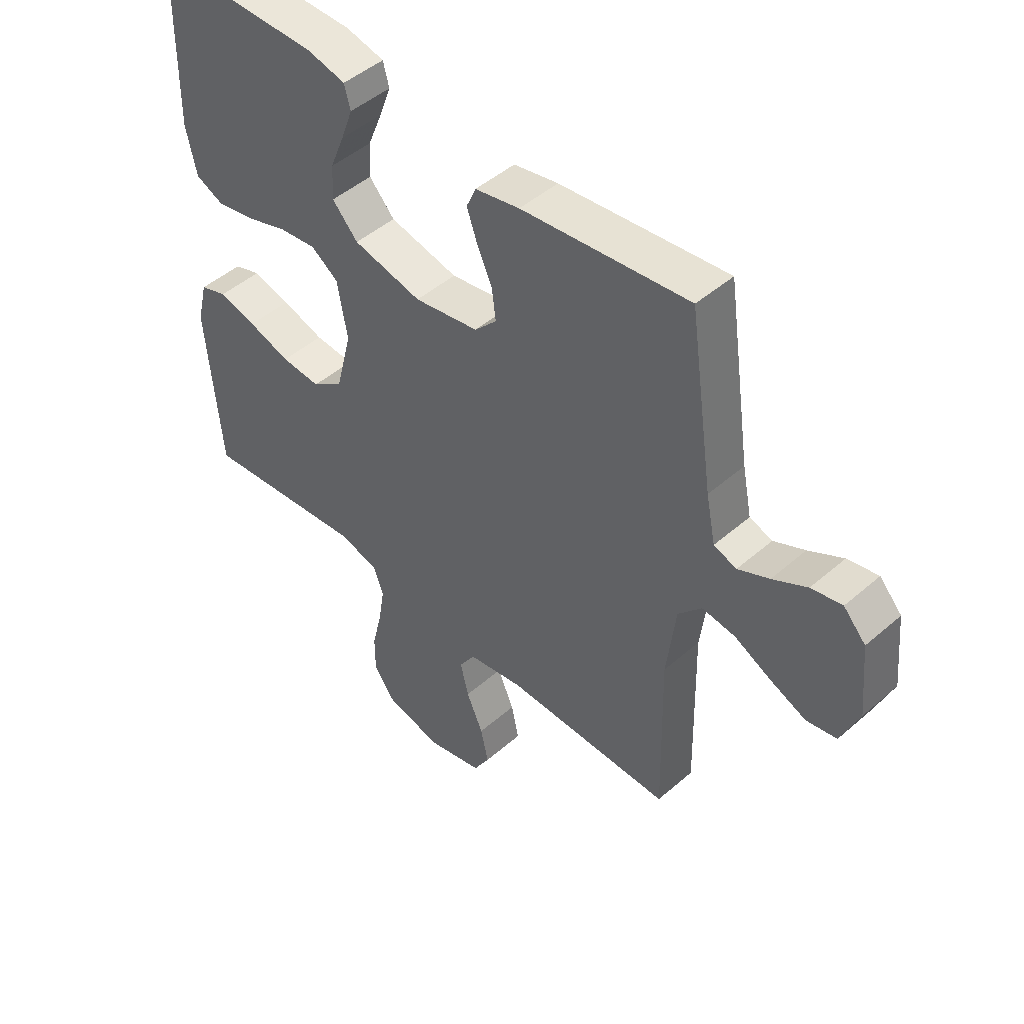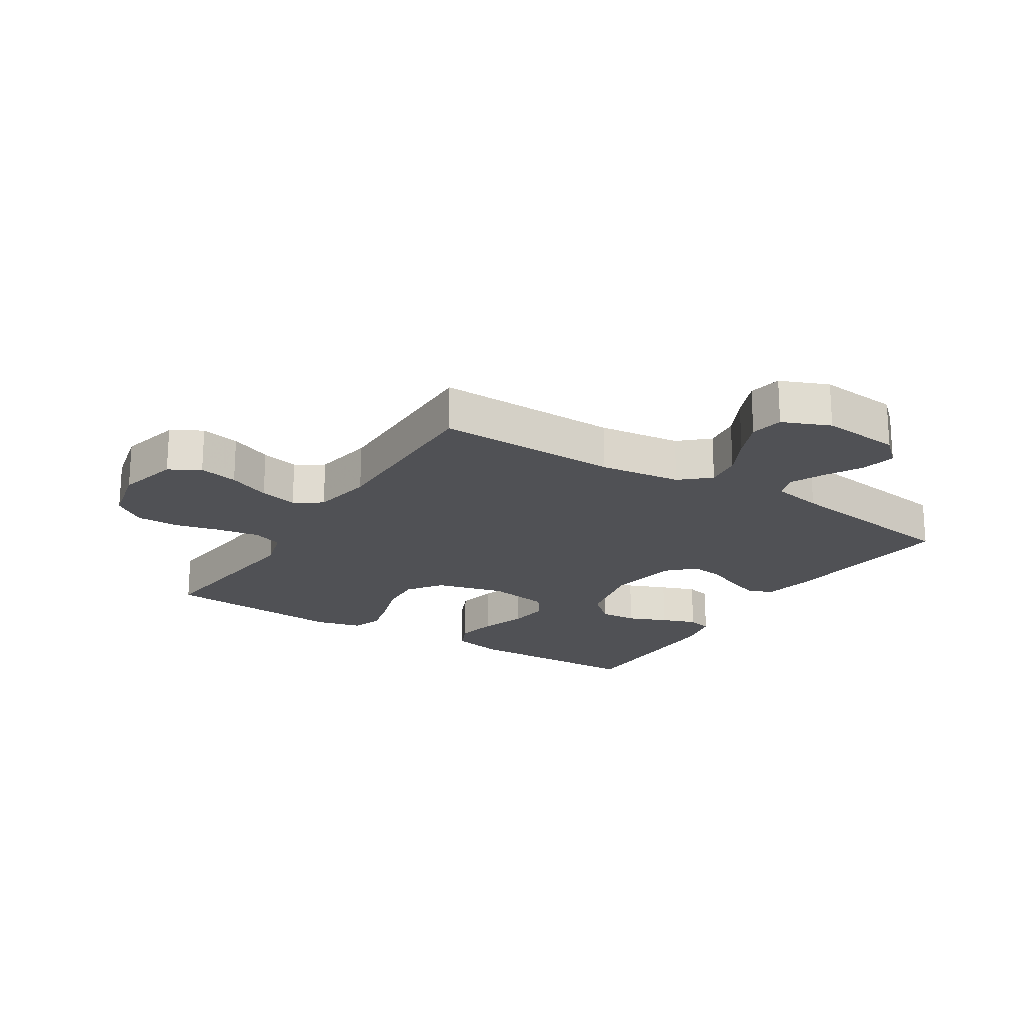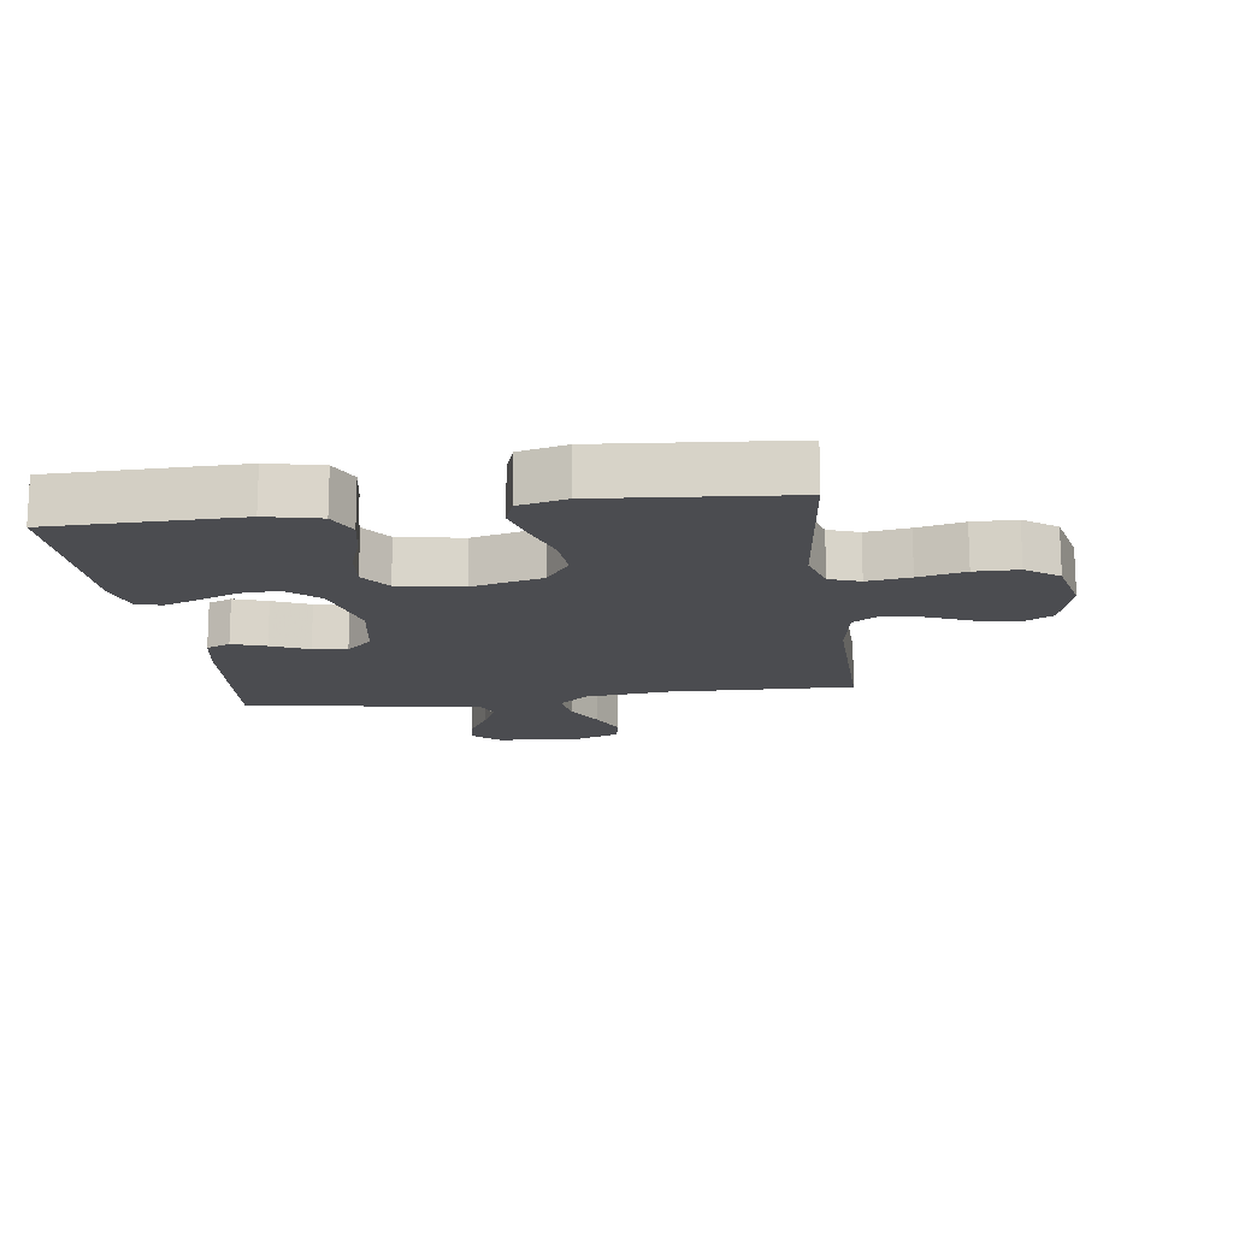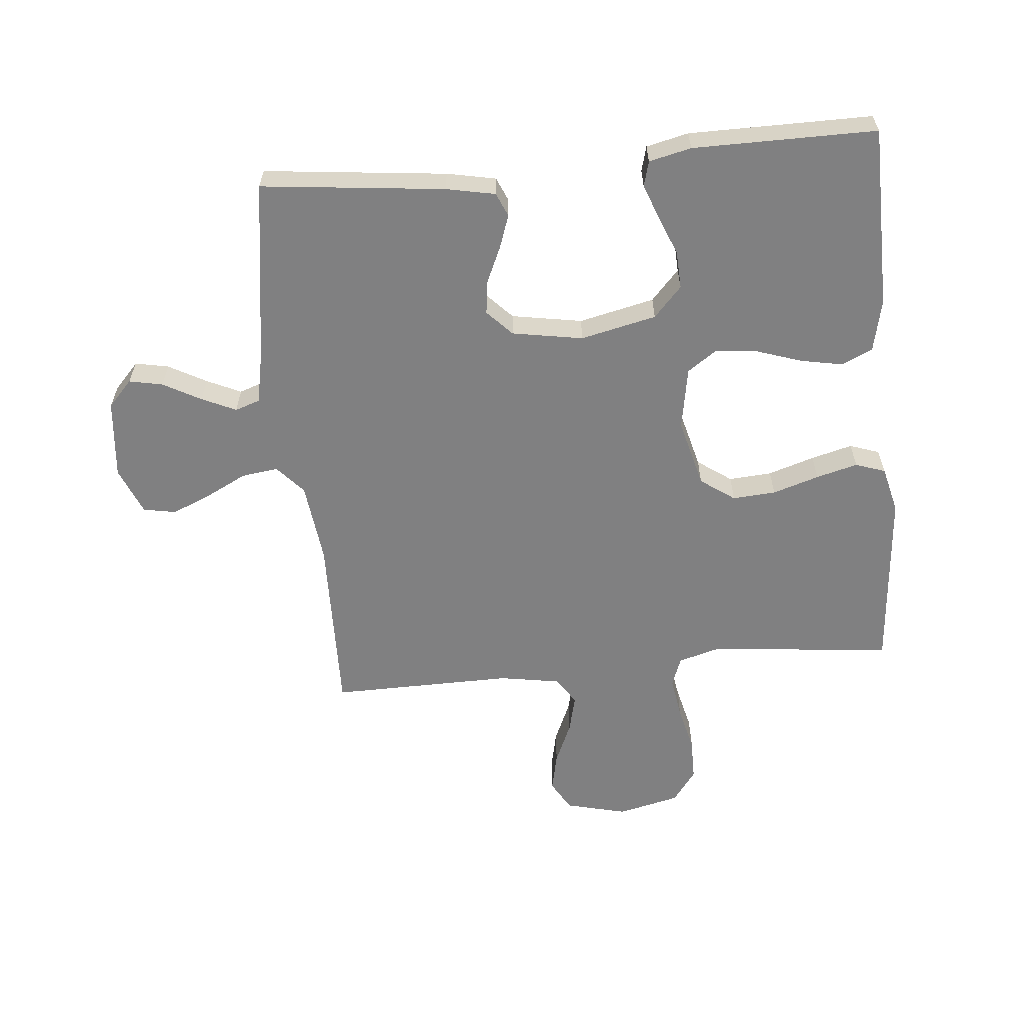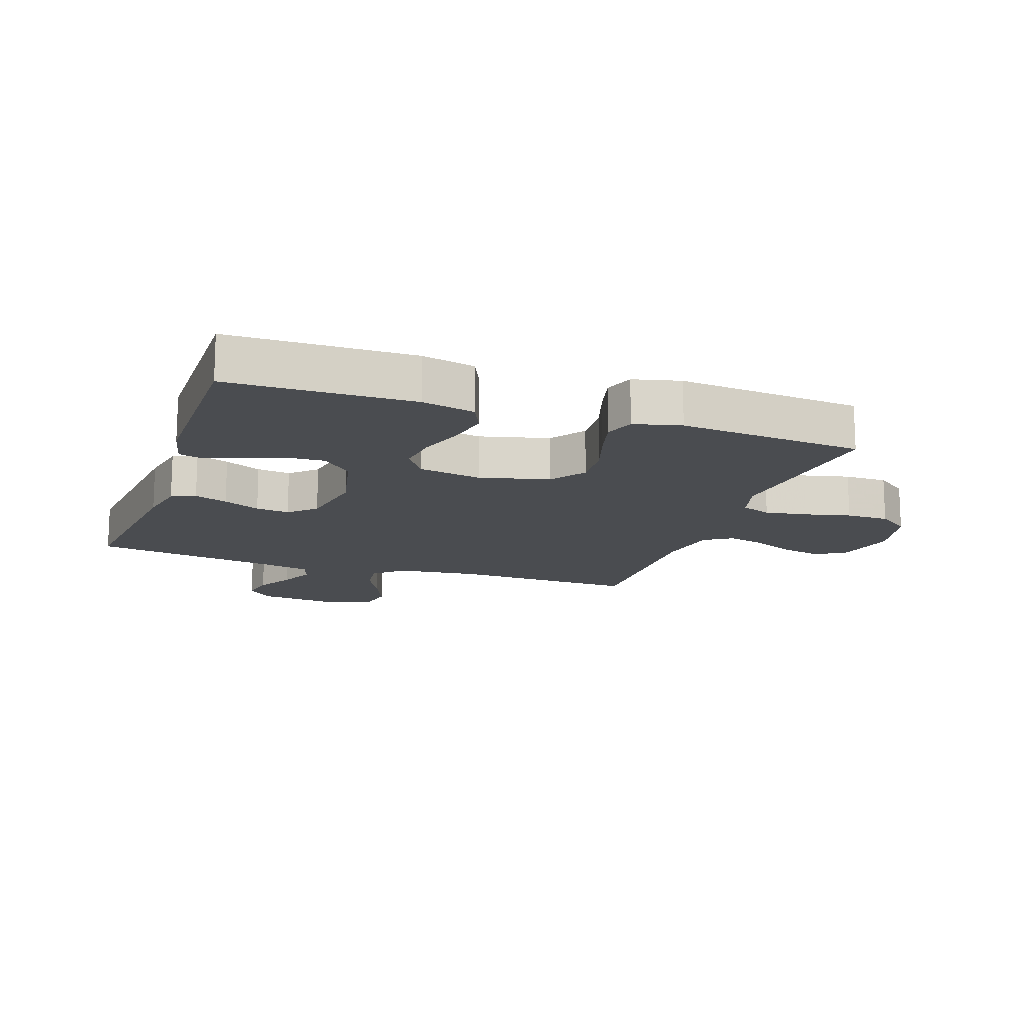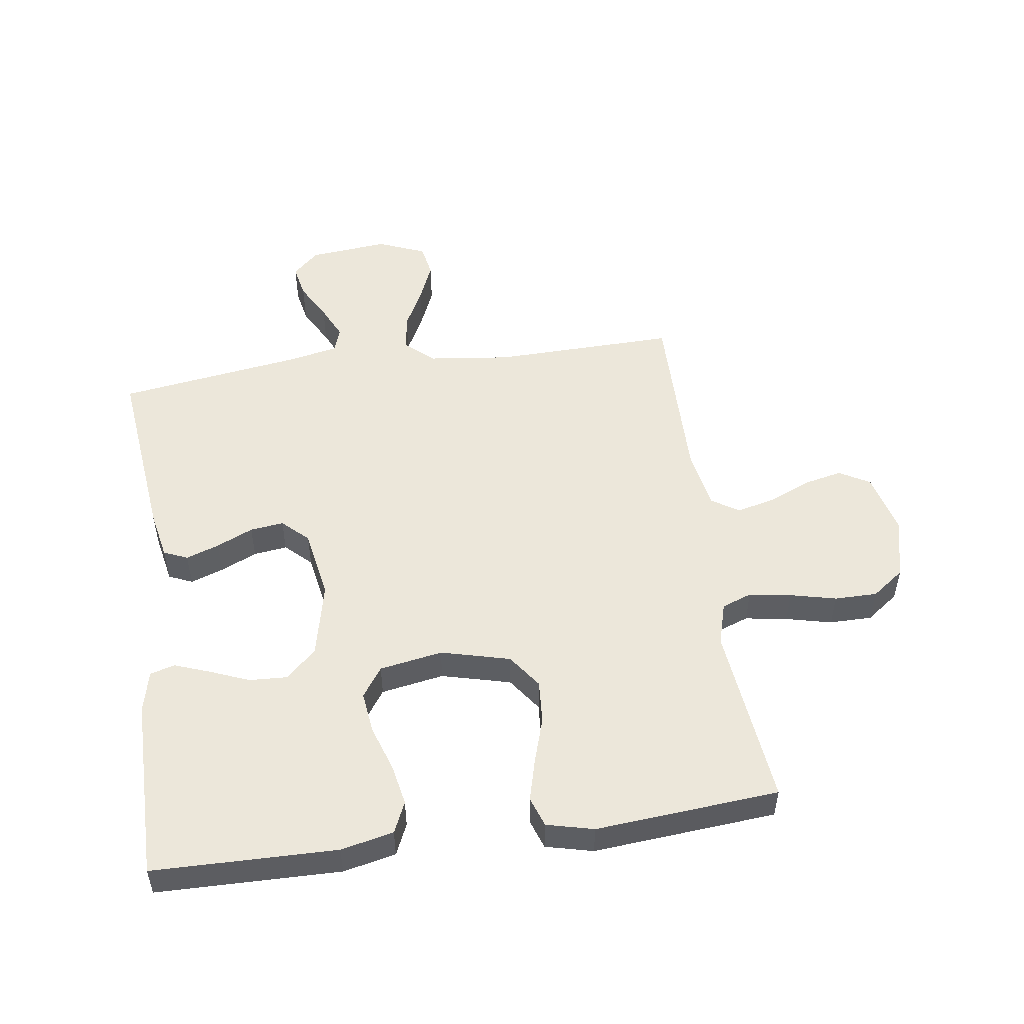
<metadata>
{"format":"obj","ext":"obj","renderer":"f3d","projection":"perspective","resolution":1024,"background":"white","views":[{"elev":47.3,"azim":-134.5,"up":"+Z"},{"elev":-20.2,"azim":-122.2,"up":"+Y"},{"elev":-15.2,"azim":97.6,"up":"+Y"},{"elev":-60.1,"azim":5.4,"up":"+Y"},{"elev":-15.0,"azim":70.9,"up":"+Y"},{"elev":51.5,"azim":81.9,"up":"+Y"}]}
</metadata>
<code>
v 0.5 0.07 -0.5
v 0.2 0.07 -0.468
v 0.13 0.07 -0.488
v 0.112 0.07 -0.537
v 0.123 0.07 -0.606
v 0.141 0.07 -0.681
v 0.141 0.07 -0.751
v 0.102 0.07 -0.804
v 0 0.07 -0.828
v -0.101 0.07 -0.803
v -0.13 0.07 -0.753
v -0.116 0.07 -0.689
v -0.086 0.07 -0.62
v -0.071 0.07 -0.558
v -0.1 0.07 -0.513
v -0.2 0.07 -0.496
v -0.5 0.07 -0.5
v -0.493 0.07 -0.2
v -0.509 0.07 -0.066
v -0.551 0.07 -0.019
v -0.611 0.07 -0.027
v -0.678 0.07 -0.061
v -0.742 0.07 -0.088
v -0.796 0.07 -0.078
v -0.828 0.07 0
v -0.815 0.07 0.13
v -0.775 0.07 0.173
v -0.72 0.07 0.162
v -0.658 0.07 0.128
v -0.602 0.07 0.102
v -0.561 0.07 0.116
v -0.544 0.07 0.2
v -0.5 0.07 0.5
v -0.2 0.07 0.467
v -0.12 0.07 0.451
v -0.103 0.07 0.412
v -0.122 0.07 0.358
v -0.149 0.07 0.298
v -0.156 0.07 0.243
v -0.116 0.07 0.201
v 0 0.07 0.181
v 0.124 0.07 0.209
v 0.17 0.07 0.259
v 0.167 0.07 0.321
v 0.141 0.07 0.385
v 0.12 0.07 0.442
v 0.131 0.07 0.483
v 0.2 0.07 0.499
v 0.5 0.07 0.5
v 0.505 0.07 0.2
v 0.486 0.07 0.114
v 0.435 0.07 0.091
v 0.367 0.07 0.104
v 0.292 0.07 0.129
v 0.224 0.07 0.137
v 0.175 0.07 0.103
v 0.157 0.07 0
v 0.186 0.07 -0.113
v 0.242 0.07 -0.153
v 0.313 0.07 -0.148
v 0.389 0.07 -0.124
v 0.457 0.07 -0.106
v 0.506 0.07 -0.123
v 0.525 0.07 -0.2
v 0.5 0 -0.5
v 0.2 0 -0.468
v 0.13 0 -0.488
v 0.112 0 -0.537
v 0.123 0 -0.606
v 0.141 0 -0.681
v 0.141 0 -0.751
v 0.102 0 -0.804
v 0 0 -0.828
v -0.101 0 -0.803
v -0.13 0 -0.753
v -0.116 0 -0.689
v -0.086 0 -0.62
v -0.071 0 -0.558
v -0.1 0 -0.513
v -0.2 0 -0.496
v -0.5 0 -0.5
v -0.493 0 -0.2
v -0.509 0 -0.066
v -0.551 0 -0.019
v -0.611 0 -0.027
v -0.678 0 -0.061
v -0.742 0 -0.088
v -0.796 0 -0.078
v -0.828 0 0
v -0.815 0 0.13
v -0.775 0 0.173
v -0.72 0 0.162
v -0.658 0 0.128
v -0.602 0 0.102
v -0.561 0 0.116
v -0.544 0 0.2
v -0.5 0 0.5
v -0.2 0 0.467
v -0.12 0 0.451
v -0.103 0 0.412
v -0.122 0 0.358
v -0.149 0 0.298
v -0.156 0 0.243
v -0.116 0 0.201
v 0 0 0.181
v 0.124 0 0.209
v 0.17 0 0.259
v 0.167 0 0.321
v 0.141 0 0.385
v 0.12 0 0.442
v 0.131 0 0.483
v 0.2 0 0.499
v 0.5 0 0.5
v 0.505 0 0.2
v 0.486 0 0.114
v 0.435 0 0.091
v 0.367 0 0.104
v 0.292 0 0.129
v 0.224 0 0.137
v 0.175 0 0.103
v 0.157 0 0
v 0.186 0 -0.113
v 0.242 0 -0.153
v 0.313 0 -0.148
v 0.389 0 -0.124
v 0.457 0 -0.106
v 0.506 0 -0.123
v 0.525 0 -0.2
f 64 1 2
f 63 64 2
f 62 63 2
f 61 62 2
f 60 61 2
f 59 60 2 3
f 58 59 3 4
f 57 58 4
f 52 53 54
f 51 52 54
f 50 51 54
f 49 50 54
f 48 49 54
f 47 48 54
f 46 47 54
f 45 46 54
f 44 45 54
f 43 44 54 55
f 42 43 55 56
f 36 37 38
f 35 36 38
f 34 35 38
f 33 34 38
f 32 33 38
f 31 32 38 39
f 30 31 39 40
f 27 28 29
f 26 27 29
f 25 26 29
f 24 25 29
f 23 24 29
f 22 23 29
f 21 22 29
f 20 21 29 30
f 30 40 41
f 20 30 41
f 19 20 41
f 16 17 18
f 42 56 57
f 41 42 57
f 19 41 57
f 18 19 57
f 16 18 57
f 15 16 57
f 11 12 13
f 10 11 13
f 9 10 13
f 8 9 13
f 7 8 13
f 6 7 13
f 5 6 13
f 14 15 57 4
f 4 5 13 14
f 66 65 128
f 66 128 127
f 66 127 126
f 66 126 125
f 66 125 124
f 67 66 124 123
f 68 67 123 122
f 68 122 121
f 118 117 116
f 118 116 115
f 118 115 114
f 118 114 113
f 118 113 112
f 118 112 111
f 118 111 110
f 118 110 109
f 118 109 108
f 119 118 108 107
f 120 119 107 106
f 102 101 100
f 102 100 99
f 102 99 98
f 102 98 97
f 102 97 96
f 103 102 96 95
f 104 103 95 94
f 93 92 91
f 93 91 90
f 93 90 89
f 93 89 88
f 93 88 87
f 93 87 86
f 93 86 85
f 94 93 85 84
f 105 104 94
f 105 94 84
f 105 84 83
f 82 81 80
f 121 120 106
f 121 106 105
f 121 105 83
f 121 83 82
f 121 82 80
f 121 80 79
f 77 76 75
f 77 75 74
f 77 74 73
f 77 73 72
f 77 72 71
f 77 71 70
f 77 70 69
f 68 121 79 78
f 78 77 69 68
f 1 65 66 2
f 2 66 67 3
f 3 67 68 4
f 4 68 69 5
f 5 69 70 6
f 6 70 71 7
f 7 71 72 8
f 8 72 73 9
f 9 73 74 10
f 10 74 75 11
f 11 75 76 12
f 12 76 77 13
f 13 77 78 14
f 14 78 79 15
f 15 79 80 16
f 16 80 81 17
f 17 81 82 18
f 18 82 83 19
f 19 83 84 20
f 20 84 85 21
f 21 85 86 22
f 22 86 87 23
f 23 87 88 24
f 24 88 89 25
f 25 89 90 26
f 26 90 91 27
f 27 91 92 28
f 28 92 93 29
f 29 93 94 30
f 30 94 95 31
f 31 95 96 32
f 32 96 97 33
f 33 97 98 34
f 34 98 99 35
f 35 99 100 36
f 36 100 101 37
f 37 101 102 38
f 38 102 103 39
f 39 103 104 40
f 40 104 105 41
f 41 105 106 42
f 42 106 107 43
f 43 107 108 44
f 44 108 109 45
f 45 109 110 46
f 46 110 111 47
f 47 111 112 48
f 48 112 113 49
f 49 113 114 50
f 50 114 115 51
f 51 115 116 52
f 52 116 117 53
f 53 117 118 54
f 54 118 119 55
f 55 119 120 56
f 56 120 121 57
f 57 121 122 58
f 58 122 123 59
f 59 123 124 60
f 60 124 125 61
f 61 125 126 62
f 62 126 127 63
f 63 127 128 64
f 64 128 65 1

</code>
